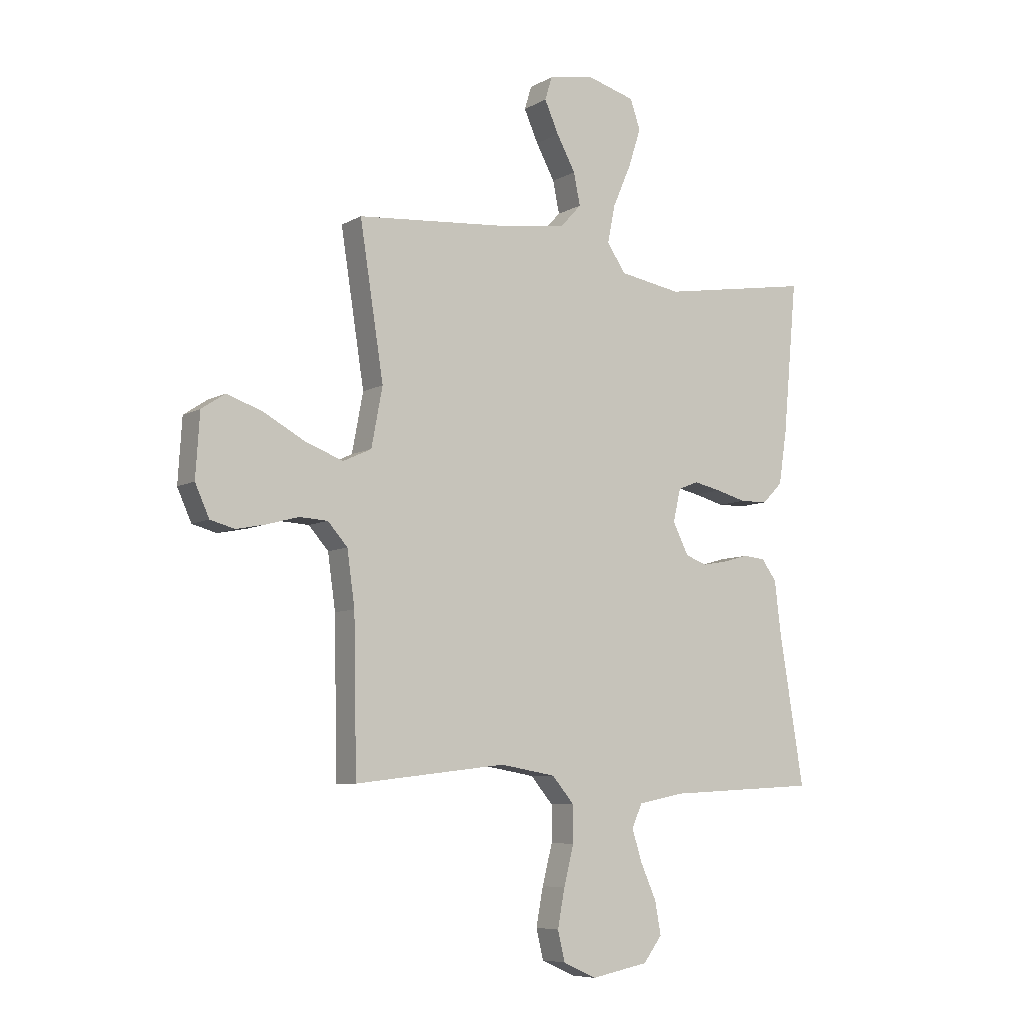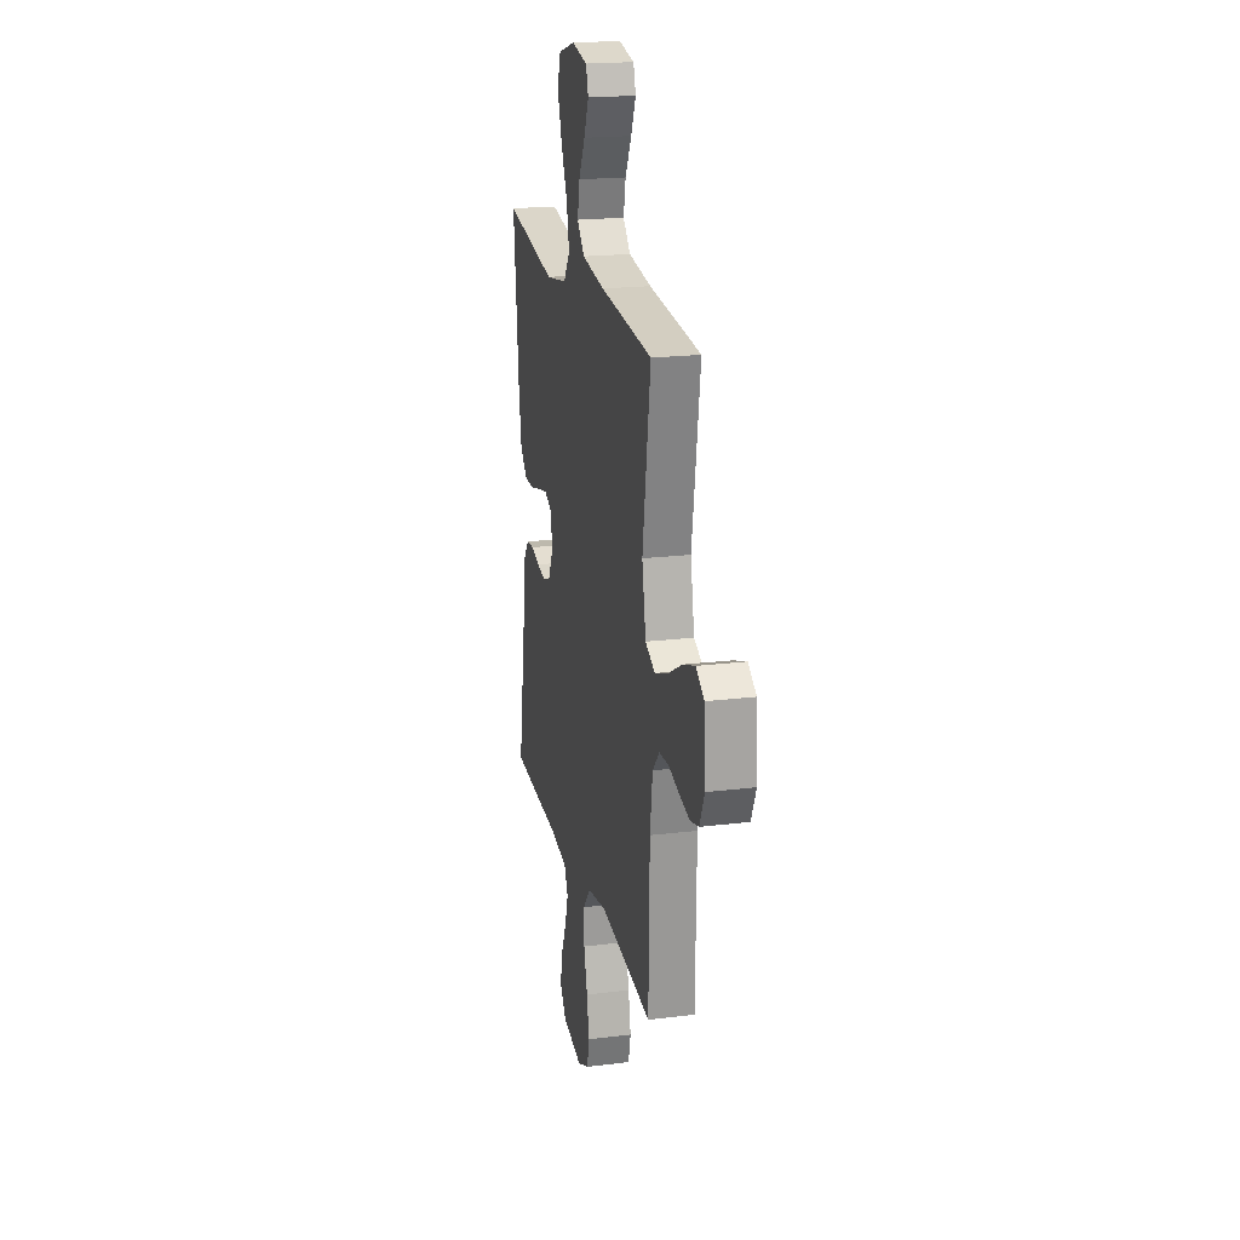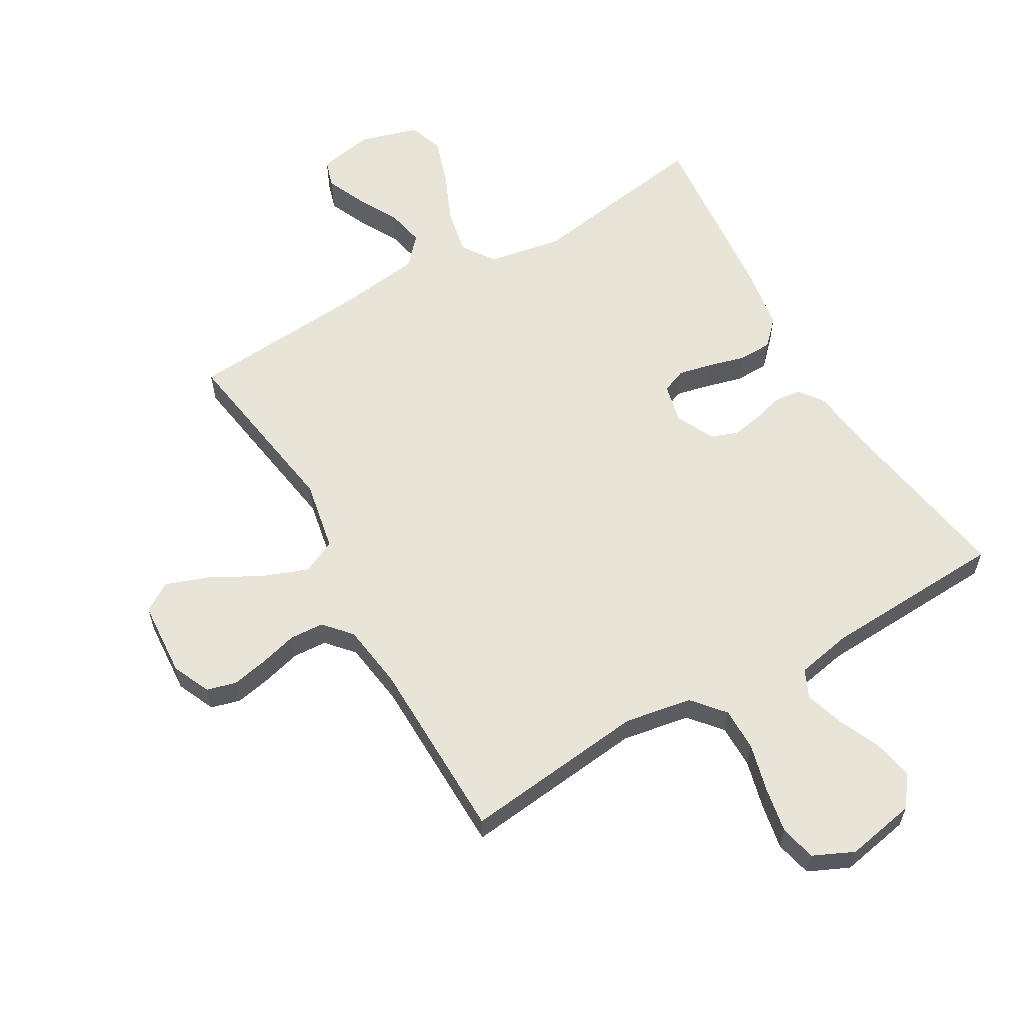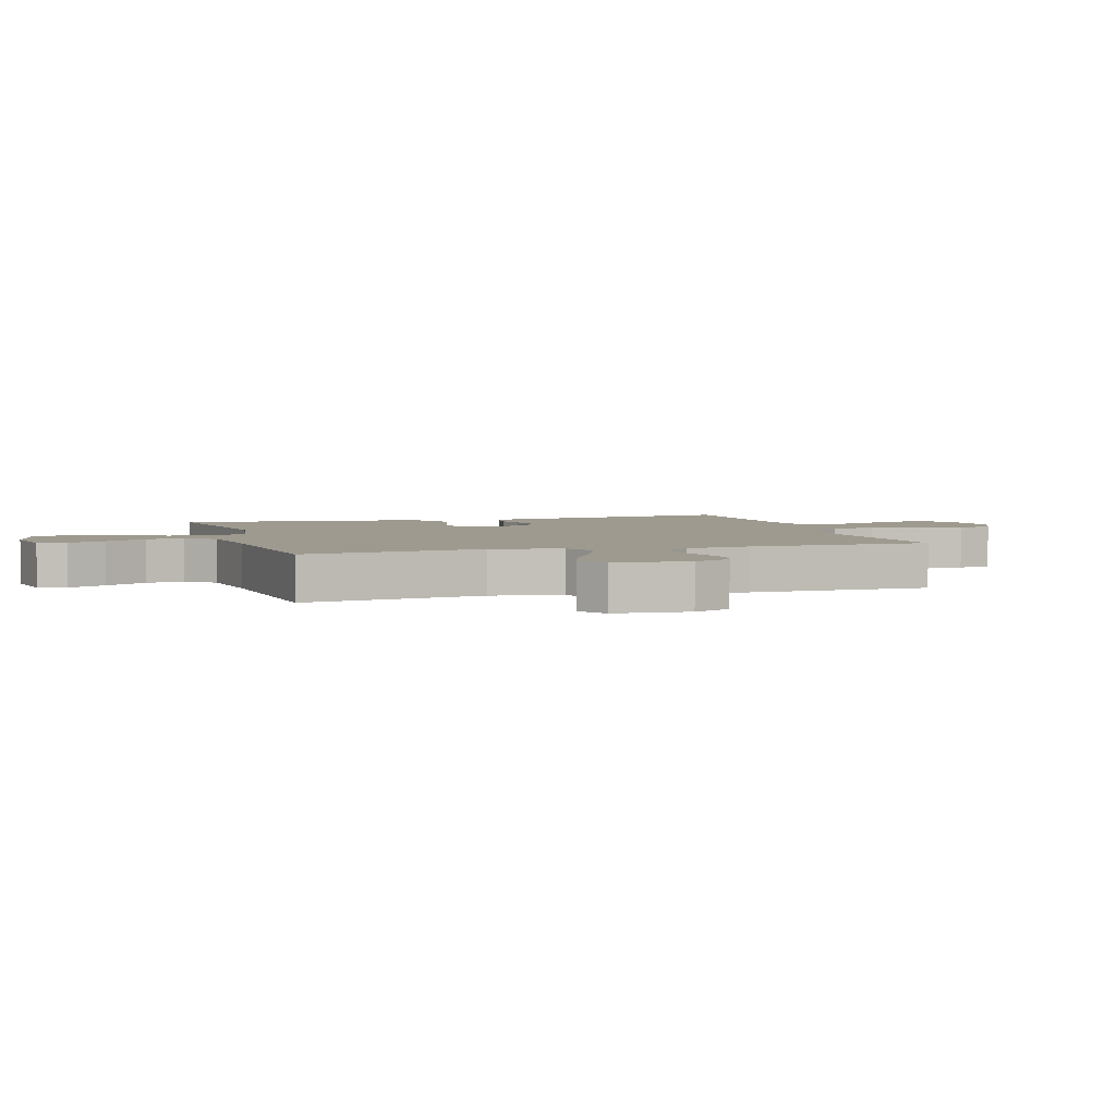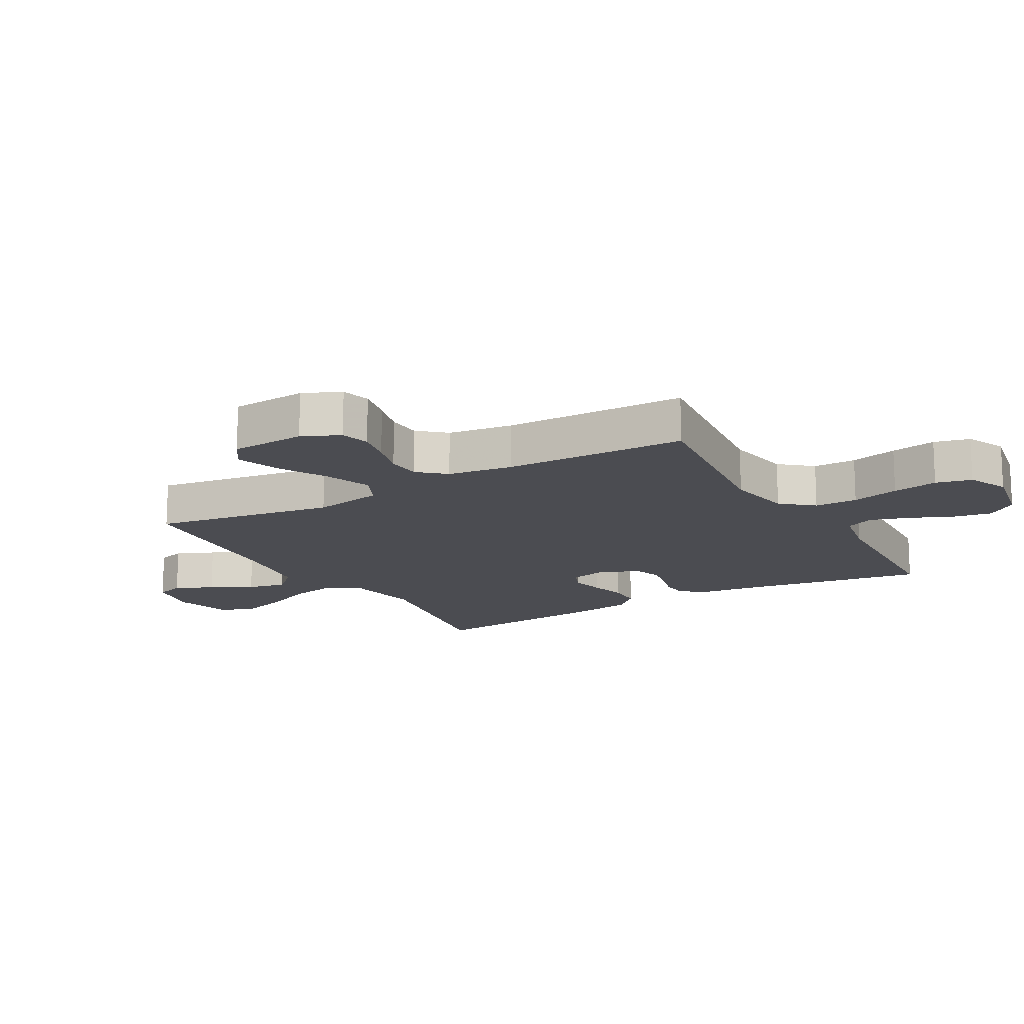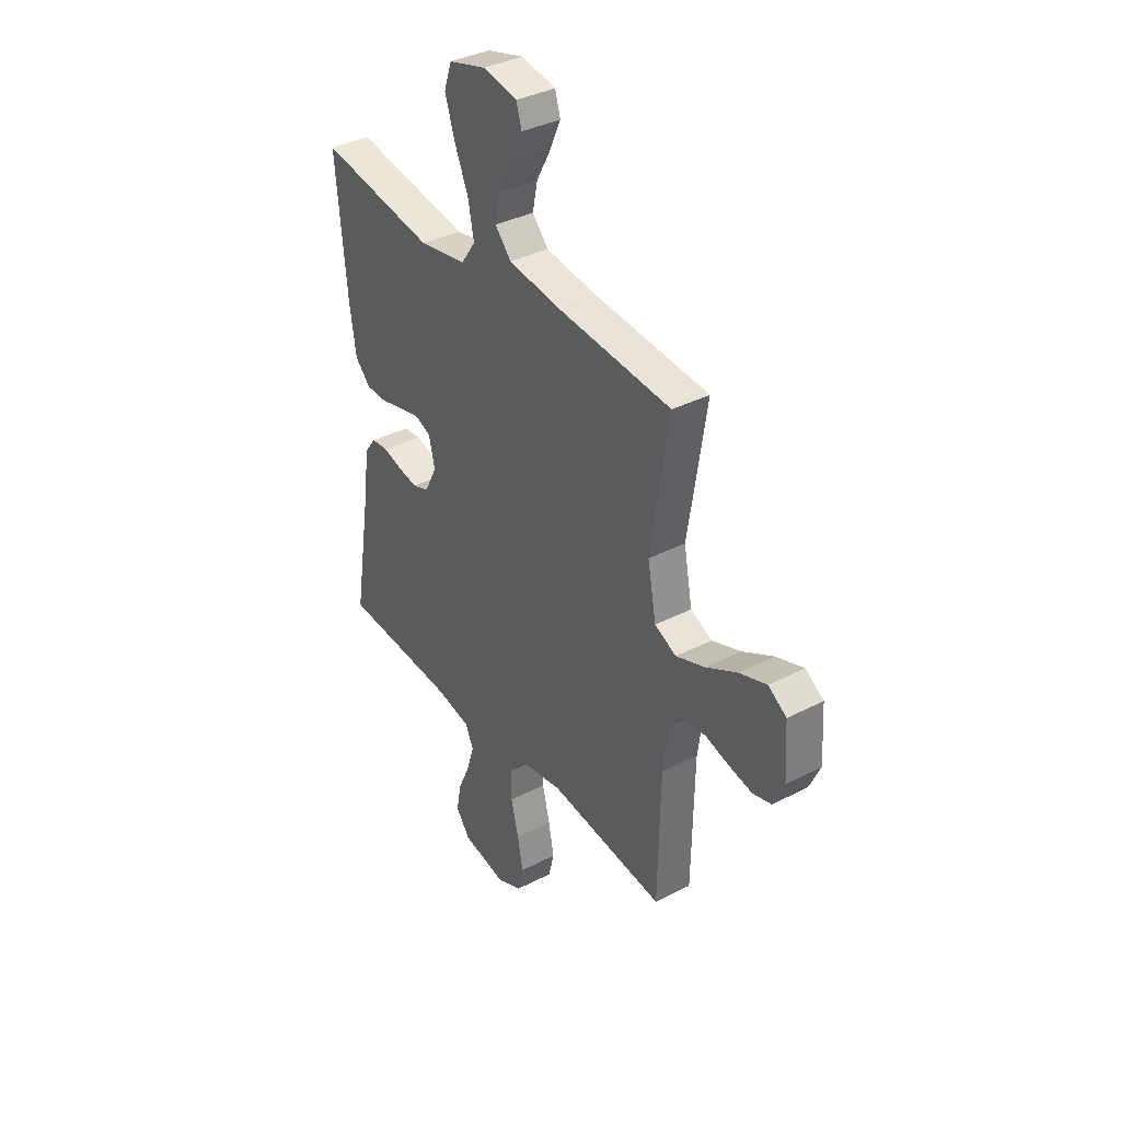
<metadata>
{"format":"obj","ext":"obj","renderer":"f3d","projection":"perspective","resolution":1024,"background":"white","views":[{"elev":-7.3,"azim":146.8,"up":"+Z"},{"elev":20.3,"azim":77.3,"up":"+Z"},{"elev":60.1,"azim":150.1,"up":"+Y"},{"elev":3.6,"azim":73.1,"up":"+Y"},{"elev":-15.3,"azim":119.8,"up":"+Y"},{"elev":36.6,"azim":56.1,"up":"+Z"}]}
</metadata>
<code>
v 0.5 0.07 0.5
v 0.453 0.07 0.2
v 0.475 0.07 0.084
v 0.531 0.07 0.058
v 0.606 0.07 0.086
v 0.687 0.07 0.13
v 0.758 0.07 0.155
v 0.805 0.07 0.124
v 0.813 0.07 0
v 0.785 0.07 -0.062
v 0.737 0.07 -0.075
v 0.678 0.07 -0.063
v 0.616 0.07 -0.046
v 0.56 0.07 -0.049
v 0.521 0.07 -0.093
v 0.506 0.07 -0.2
v 0.5 0.07 -0.5
v 0.2 0.07 -0.465
v 0.09 0.07 -0.484
v 0.046 0.07 -0.536
v 0.046 0.07 -0.607
v 0.066 0.07 -0.685
v 0.08 0.07 -0.76
v 0.066 0.07 -0.819
v 0 0.07 -0.849
v -0.114 0.07 -0.827
v -0.151 0.07 -0.778
v -0.139 0.07 -0.713
v -0.108 0.07 -0.643
v -0.088 0.07 -0.58
v -0.109 0.07 -0.534
v -0.2 0.07 -0.516
v -0.5 0.07 -0.5
v -0.451 0.07 -0.2
v -0.439 0.07 -0.1
v -0.409 0.07 -0.059
v -0.365 0.07 -0.055
v -0.315 0.07 -0.069
v -0.265 0.07 -0.078
v -0.222 0.07 -0.062
v -0.191 0.07 0
v -0.206 0.07 0.065
v -0.246 0.07 0.081
v -0.301 0.07 0.069
v -0.361 0.07 0.053
v -0.416 0.07 0.054
v -0.456 0.07 0.095
v -0.472 0.07 0.2
v -0.5 0.07 0.5
v -0.2 0.07 0.451
v -0.077 0.07 0.472
v -0.04 0.07 0.526
v -0.055 0.07 0.601
v -0.091 0.07 0.684
v -0.116 0.07 0.761
v -0.096 0.07 0.819
v 0 0.07 0.846
v 0.09 0.07 0.829
v 0.104 0.07 0.783
v 0.076 0.07 0.72
v 0.039 0.07 0.652
v 0.026 0.07 0.589
v 0.068 0.07 0.543
v 0.2 0.07 0.525
v 0.5 0 0.5
v 0.453 0 0.2
v 0.475 0 0.084
v 0.531 0 0.058
v 0.606 0 0.086
v 0.687 0 0.13
v 0.758 0 0.155
v 0.805 0 0.124
v 0.813 0 0
v 0.785 0 -0.062
v 0.737 0 -0.075
v 0.678 0 -0.063
v 0.616 0 -0.046
v 0.56 0 -0.049
v 0.521 0 -0.093
v 0.506 0 -0.2
v 0.5 0 -0.5
v 0.2 0 -0.465
v 0.09 0 -0.484
v 0.046 0 -0.536
v 0.046 0 -0.607
v 0.066 0 -0.685
v 0.08 0 -0.76
v 0.066 0 -0.819
v 0 0 -0.849
v -0.114 0 -0.827
v -0.151 0 -0.778
v -0.139 0 -0.713
v -0.108 0 -0.643
v -0.088 0 -0.58
v -0.109 0 -0.534
v -0.2 0 -0.516
v -0.5 0 -0.5
v -0.451 0 -0.2
v -0.439 0 -0.1
v -0.409 0 -0.059
v -0.365 0 -0.055
v -0.315 0 -0.069
v -0.265 0 -0.078
v -0.222 0 -0.062
v -0.191 0 0
v -0.206 0 0.065
v -0.246 0 0.081
v -0.301 0 0.069
v -0.361 0 0.053
v -0.416 0 0.054
v -0.456 0 0.095
v -0.472 0 0.2
v -0.5 0 0.5
v -0.2 0 0.451
v -0.077 0 0.472
v -0.04 0 0.526
v -0.055 0 0.601
v -0.091 0 0.684
v -0.116 0 0.761
v -0.096 0 0.819
v 0 0 0.846
v 0.09 0 0.829
v 0.104 0 0.783
v 0.076 0 0.72
v 0.039 0 0.652
v 0.026 0 0.589
v 0.068 0 0.543
v 0.2 0 0.525
f 59 60 61
f 58 59 61
f 57 58 61
f 56 57 61
f 55 56 61
f 54 55 61
f 53 54 61
f 52 53 61 62
f 51 52 62 63
f 48 49 50
f 47 48 50
f 46 47 50
f 45 46 50
f 44 45 50
f 43 44 50 51
f 51 63 64
f 43 51 64
f 42 43 64
f 36 37 38
f 35 36 38
f 34 35 38
f 34 38 39
f 33 34 39
f 32 33 39
f 31 32 39 40
f 27 28 29
f 26 27 29
f 25 26 29
f 24 25 29
f 23 24 29
f 22 23 29
f 21 22 29
f 20 21 29 30
f 31 40 41
f 30 31 41
f 20 30 41
f 19 20 41
f 11 12 13
f 10 11 13
f 9 10 13
f 8 9 13
f 7 8 13
f 6 7 13
f 5 6 13
f 4 5 13 14
f 3 4 14 15
f 64 1 2
f 42 64 2
f 41 42 2
f 19 41 2
f 18 19 2
f 3 15 16
f 16 17 18
f 3 16 18
f 2 3 18
f 125 124 123
f 125 123 122
f 125 122 121
f 125 121 120
f 125 120 119
f 125 119 118
f 125 118 117
f 126 125 117 116
f 127 126 116 115
f 114 113 112
f 114 112 111
f 114 111 110
f 114 110 109
f 114 109 108
f 115 114 108 107
f 128 127 115
f 128 115 107
f 128 107 106
f 102 101 100
f 102 100 99
f 102 99 98
f 103 102 98
f 103 98 97
f 103 97 96
f 104 103 96 95
f 93 92 91
f 93 91 90
f 93 90 89
f 93 89 88
f 93 88 87
f 93 87 86
f 93 86 85
f 94 93 85 84
f 105 104 95
f 105 95 94
f 105 94 84
f 105 84 83
f 77 76 75
f 77 75 74
f 77 74 73
f 77 73 72
f 77 72 71
f 77 71 70
f 77 70 69
f 78 77 69 68
f 79 78 68 67
f 66 65 128
f 66 128 106
f 66 106 105
f 66 105 83
f 66 83 82
f 80 79 67
f 82 81 80
f 82 80 67
f 82 67 66
f 1 65 66 2
f 2 66 67 3
f 3 67 68 4
f 4 68 69 5
f 5 69 70 6
f 6 70 71 7
f 7 71 72 8
f 8 72 73 9
f 9 73 74 10
f 10 74 75 11
f 11 75 76 12
f 12 76 77 13
f 13 77 78 14
f 14 78 79 15
f 15 79 80 16
f 16 80 81 17
f 17 81 82 18
f 18 82 83 19
f 19 83 84 20
f 20 84 85 21
f 21 85 86 22
f 22 86 87 23
f 23 87 88 24
f 24 88 89 25
f 25 89 90 26
f 26 90 91 27
f 27 91 92 28
f 28 92 93 29
f 29 93 94 30
f 30 94 95 31
f 31 95 96 32
f 32 96 97 33
f 33 97 98 34
f 34 98 99 35
f 35 99 100 36
f 36 100 101 37
f 37 101 102 38
f 38 102 103 39
f 39 103 104 40
f 40 104 105 41
f 41 105 106 42
f 42 106 107 43
f 43 107 108 44
f 44 108 109 45
f 45 109 110 46
f 46 110 111 47
f 47 111 112 48
f 48 112 113 49
f 49 113 114 50
f 50 114 115 51
f 51 115 116 52
f 52 116 117 53
f 53 117 118 54
f 54 118 119 55
f 55 119 120 56
f 56 120 121 57
f 57 121 122 58
f 58 122 123 59
f 59 123 124 60
f 60 124 125 61
f 61 125 126 62
f 62 126 127 63
f 63 127 128 64
f 64 128 65 1

</code>
